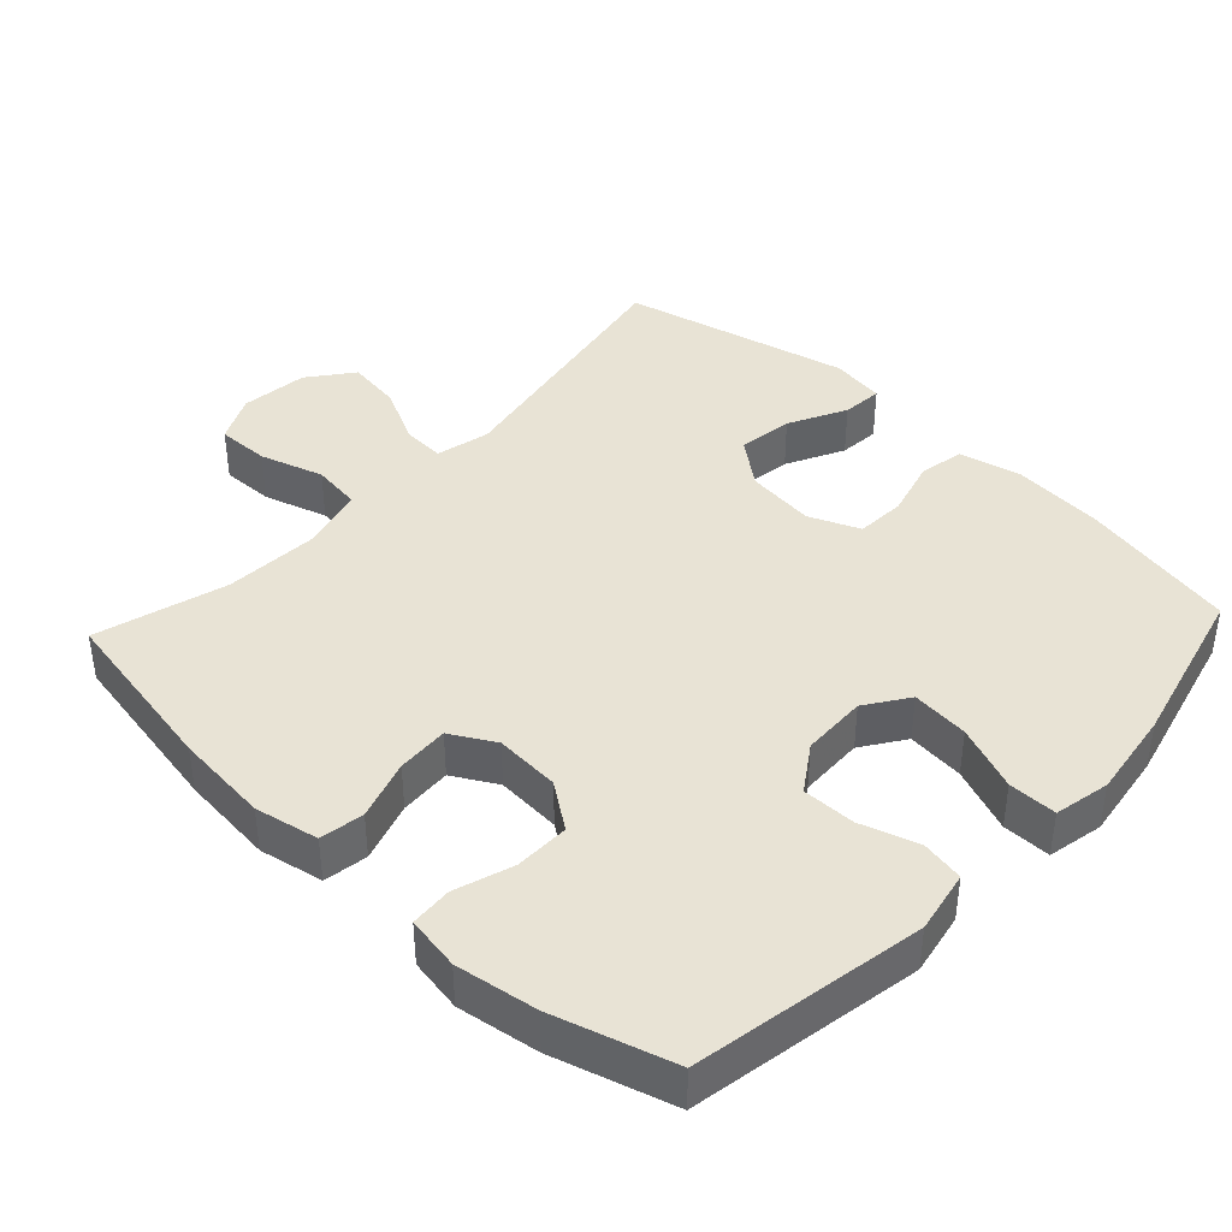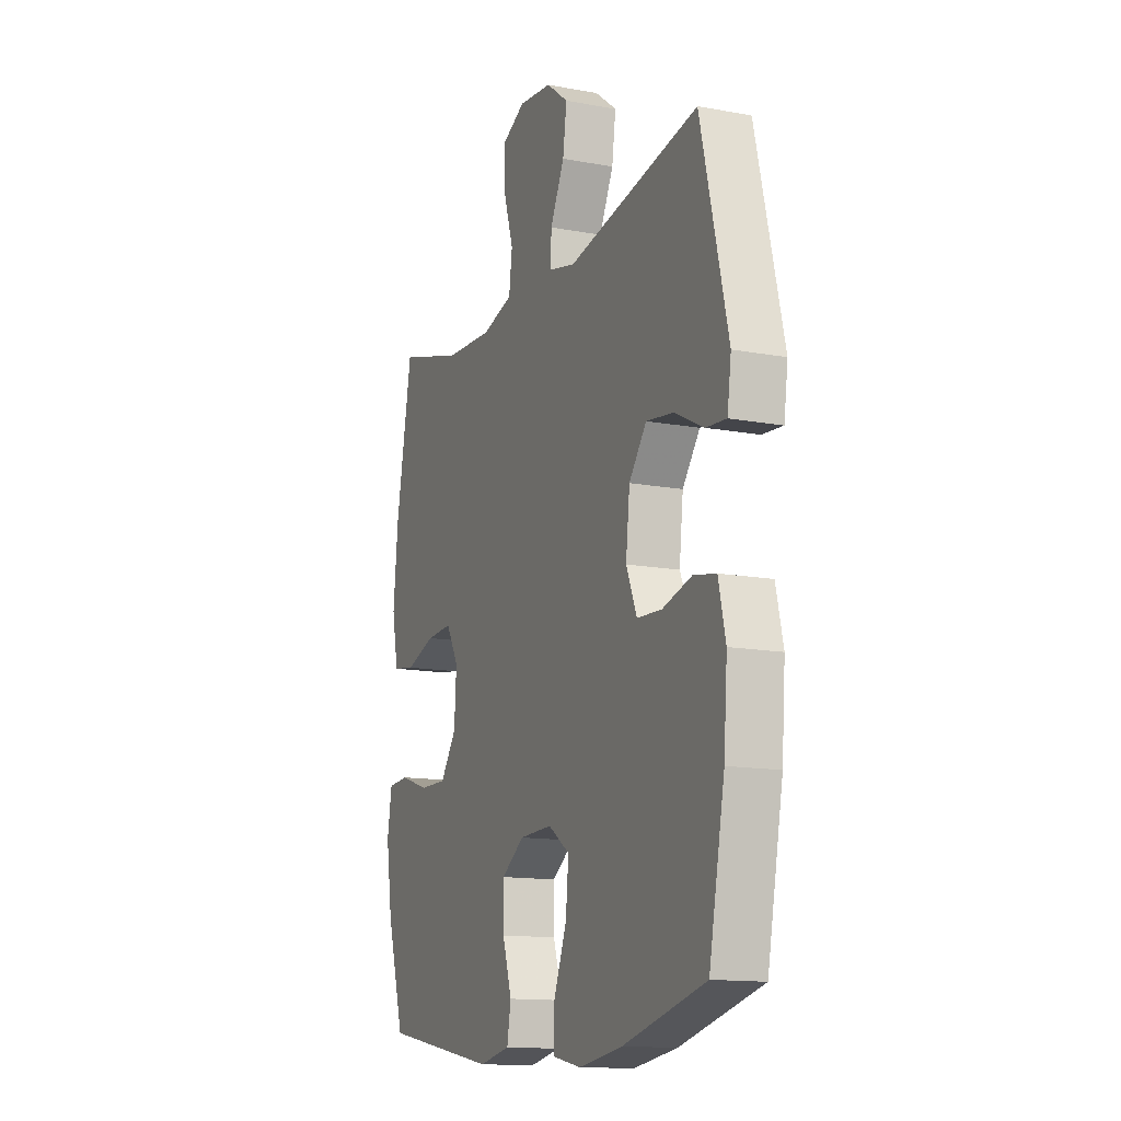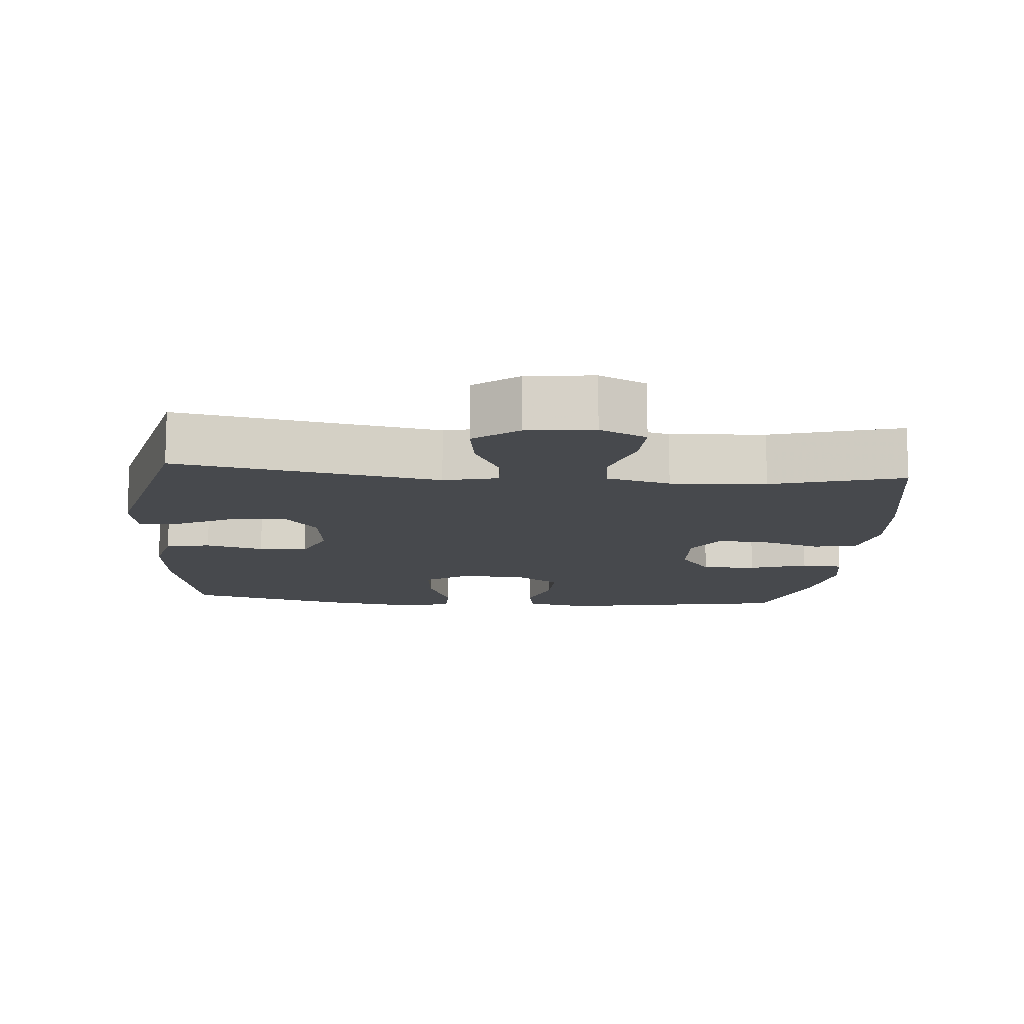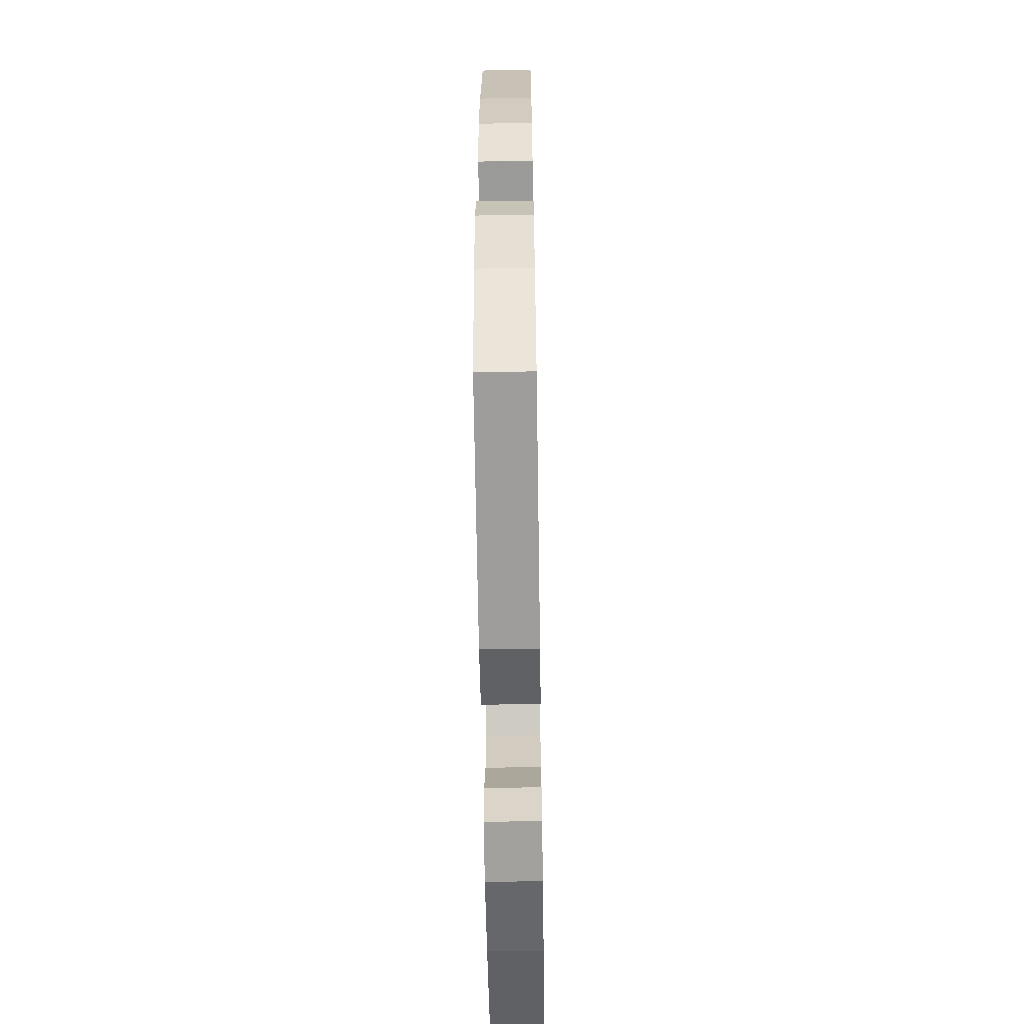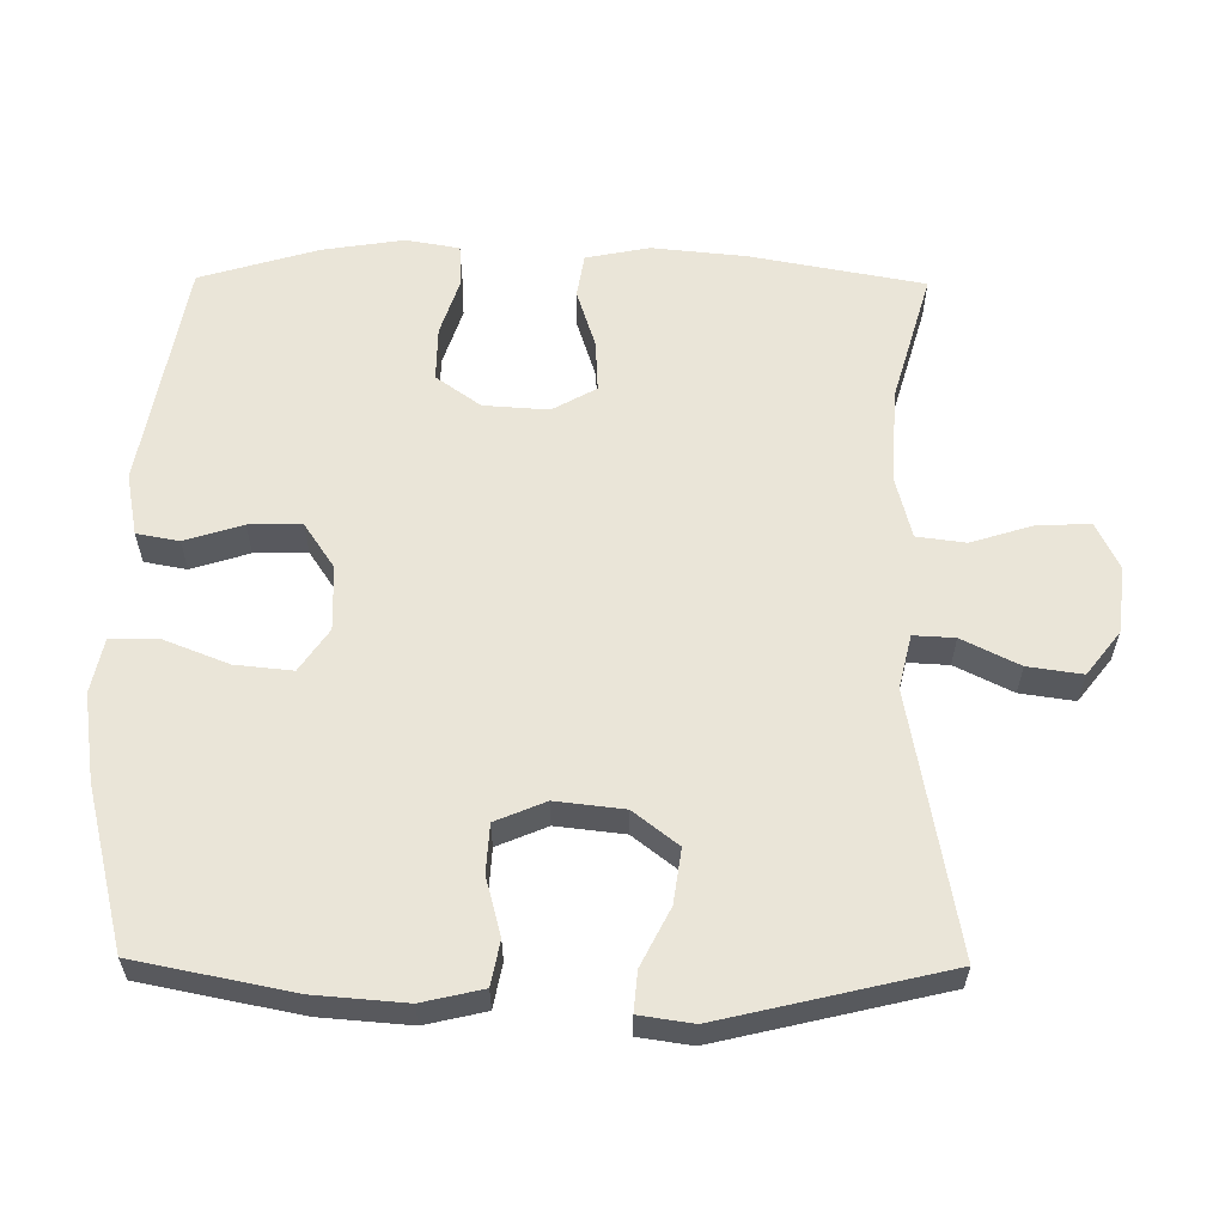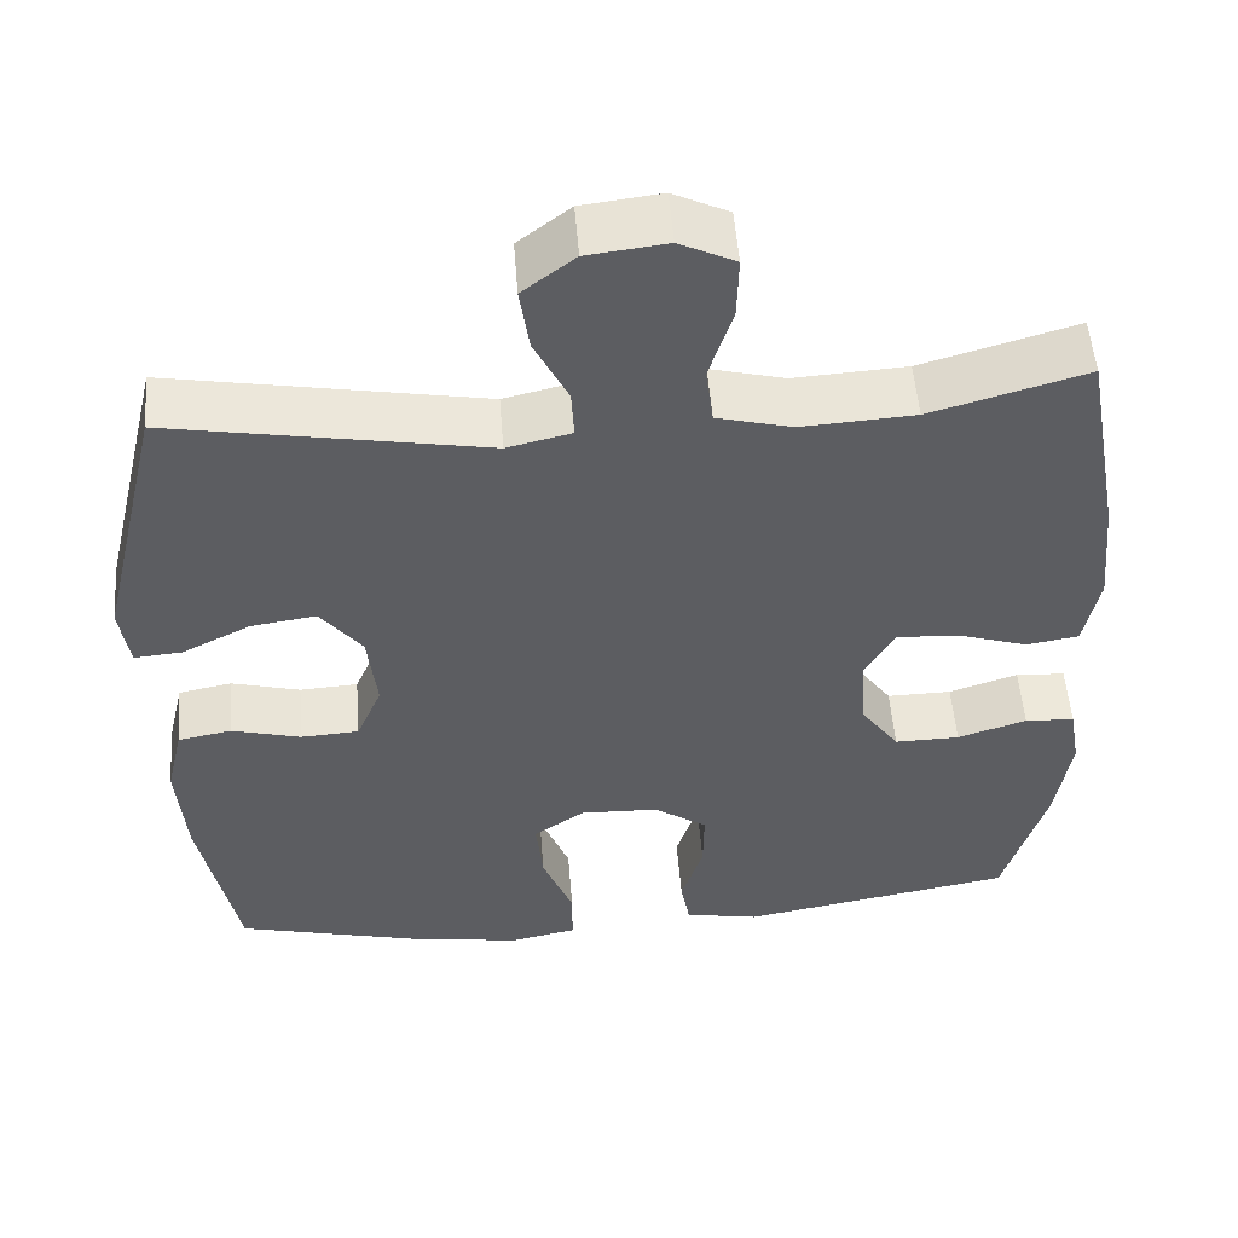
<metadata>
{"format":"obj","ext":"obj","renderer":"f3d","projection":"perspective","resolution":1024,"background":"white","views":[{"elev":41.0,"azim":133.1,"up":"+Y"},{"elev":-13.8,"azim":-112.6,"up":"+Z"},{"elev":-12.2,"azim":-4.9,"up":"+Y"},{"elev":-60.4,"azim":90.9,"up":"+Z"},{"elev":59.6,"azim":-89.4,"up":"+Y"},{"elev":52.7,"azim":-4.5,"up":"+Z"}]}
</metadata>
<code>
v -0.5 0.07 0.5
v -0.13 0.07 0.433
v -0.054 0.07 0.451
v -0.057 0.07 0.509
v -0.097 0.07 0.59
v -0.108 0.07 0.667
v -0.046 0.07 0.715
v 0.048 0.07 0.726
v 0.114 0.07 0.694
v 0.112 0.07 0.62
v 0.084 0.07 0.531
v 0.093 0.07 0.462
v 0.182 0.07 0.439
v 0.316 0.07 0.447
v 0.5 0.07 0.5
v 0.545 0.07 0.254
v 0.558 0.07 0.121
v 0.54 0.07 0.031
v 0.478 0.07 0.021
v 0.394 0.07 0.048
v 0.321 0.07 0.052
v 0.286 0.07 -0.01
v 0.292 0.07 -0.102
v 0.337 0.07 -0.165
v 0.414 0.07 -0.164
v 0.496 0.07 -0.137
v 0.555 0.07 -0.141
v 0.568 0.07 -0.217
v 0.55 0.07 -0.332
v 0.5 0.07 -0.5
v 0.175 0.07 -0.558
v 0.087 0.07 -0.541
v 0.076 0.07 -0.481
v 0.102 0.07 -0.399
v 0.103 0.07 -0.324
v 0.039 0.07 -0.281
v -0.053 0.07 -0.278
v -0.113 0.07 -0.319
v -0.105 0.07 -0.4
v -0.069 0.07 -0.492
v -0.069 0.07 -0.56
v -0.147 0.07 -0.576
v -0.27 0.07 -0.558
v -0.5 0.07 -0.5
v -0.544 0.07 -0.277
v -0.554 0.07 -0.149
v -0.534 0.07 -0.063
v -0.471 0.07 -0.051
v -0.389 0.07 -0.073
v -0.32 0.07 -0.069
v -0.29 0.07 0.002
v -0.301 0.07 0.099
v -0.35 0.07 0.162
v -0.427 0.07 0.151
v -0.508 0.07 0.11
v -0.565 0.07 0.105
v -0.576 0.07 0.181
v -0.5 0 0.5
v -0.13 0 0.433
v -0.054 0 0.451
v -0.057 0 0.509
v -0.097 0 0.59
v -0.108 0 0.667
v -0.046 0 0.715
v 0.048 0 0.726
v 0.114 0 0.694
v 0.112 0 0.62
v 0.084 0 0.531
v 0.093 0 0.462
v 0.182 0 0.439
v 0.316 0 0.447
v 0.5 0 0.5
v 0.545 0 0.254
v 0.558 0 0.121
v 0.54 0 0.031
v 0.478 0 0.021
v 0.394 0 0.048
v 0.321 0 0.052
v 0.286 0 -0.01
v 0.292 0 -0.102
v 0.337 0 -0.165
v 0.414 0 -0.164
v 0.496 0 -0.137
v 0.555 0 -0.141
v 0.568 0 -0.217
v 0.55 0 -0.332
v 0.5 0 -0.5
v 0.175 0 -0.558
v 0.087 0 -0.541
v 0.076 0 -0.481
v 0.102 0 -0.399
v 0.103 0 -0.324
v 0.039 0 -0.281
v -0.053 0 -0.278
v -0.113 0 -0.319
v -0.105 0 -0.4
v -0.069 0 -0.492
v -0.069 0 -0.56
v -0.147 0 -0.576
v -0.27 0 -0.558
v -0.5 0 -0.5
v -0.544 0 -0.277
v -0.554 0 -0.149
v -0.534 0 -0.063
v -0.471 0 -0.051
v -0.389 0 -0.073
v -0.32 0 -0.069
v -0.29 0 0.002
v -0.301 0 0.099
v -0.35 0 0.162
v -0.427 0 0.151
v -0.508 0 0.11
v -0.565 0 0.105
v -0.576 0 0.181
f 57 1 2
f 56 57 2
f 55 56 2
f 54 55 2
f 53 54 2 3
f 52 53 3
f 51 52 3
f 50 51 3
f 47 48 49
f 46 47 49
f 45 46 49
f 44 45 49
f 43 44 49
f 42 43 49
f 41 42 49
f 40 41 49
f 39 40 49
f 38 39 49 50
f 37 38 50 3
f 32 33 34
f 31 32 34
f 30 31 34
f 29 30 34
f 28 29 34
f 27 28 34
f 26 27 34
f 25 26 34
f 24 25 34 35
f 23 24 35 36
f 18 19 20
f 17 18 20
f 16 17 20
f 15 16 20
f 14 15 20
f 13 14 20 21
f 12 13 21 22
f 9 10 11
f 8 9 11
f 7 8 11
f 6 7 11
f 5 6 11
f 4 5 11
f 3 4 11 12
f 23 36 37
f 22 23 37
f 12 22 37
f 3 12 37
f 59 58 114
f 59 114 113
f 59 113 112
f 59 112 111
f 60 59 111 110
f 60 110 109
f 60 109 108
f 60 108 107
f 106 105 104
f 106 104 103
f 106 103 102
f 106 102 101
f 106 101 100
f 106 100 99
f 106 99 98
f 106 98 97
f 106 97 96
f 107 106 96 95
f 60 107 95 94
f 91 90 89
f 91 89 88
f 91 88 87
f 91 87 86
f 91 86 85
f 91 85 84
f 91 84 83
f 91 83 82
f 92 91 82 81
f 93 92 81 80
f 77 76 75
f 77 75 74
f 77 74 73
f 77 73 72
f 77 72 71
f 78 77 71 70
f 79 78 70 69
f 68 67 66
f 68 66 65
f 68 65 64
f 68 64 63
f 68 63 62
f 68 62 61
f 69 68 61 60
f 94 93 80
f 94 80 79
f 94 79 69
f 94 69 60
f 1 58 59 2
f 2 59 60 3
f 3 60 61 4
f 4 61 62 5
f 5 62 63 6
f 6 63 64 7
f 7 64 65 8
f 8 65 66 9
f 9 66 67 10
f 10 67 68 11
f 11 68 69 12
f 12 69 70 13
f 13 70 71 14
f 14 71 72 15
f 15 72 73 16
f 16 73 74 17
f 17 74 75 18
f 18 75 76 19
f 19 76 77 20
f 20 77 78 21
f 21 78 79 22
f 22 79 80 23
f 23 80 81 24
f 24 81 82 25
f 25 82 83 26
f 26 83 84 27
f 27 84 85 28
f 28 85 86 29
f 29 86 87 30
f 30 87 88 31
f 31 88 89 32
f 32 89 90 33
f 33 90 91 34
f 34 91 92 35
f 35 92 93 36
f 36 93 94 37
f 37 94 95 38
f 38 95 96 39
f 39 96 97 40
f 40 97 98 41
f 41 98 99 42
f 42 99 100 43
f 43 100 101 44
f 44 101 102 45
f 45 102 103 46
f 46 103 104 47
f 47 104 105 48
f 48 105 106 49
f 49 106 107 50
f 50 107 108 51
f 51 108 109 52
f 52 109 110 53
f 53 110 111 54
f 54 111 112 55
f 55 112 113 56
f 56 113 114 57
f 57 114 58 1

</code>
